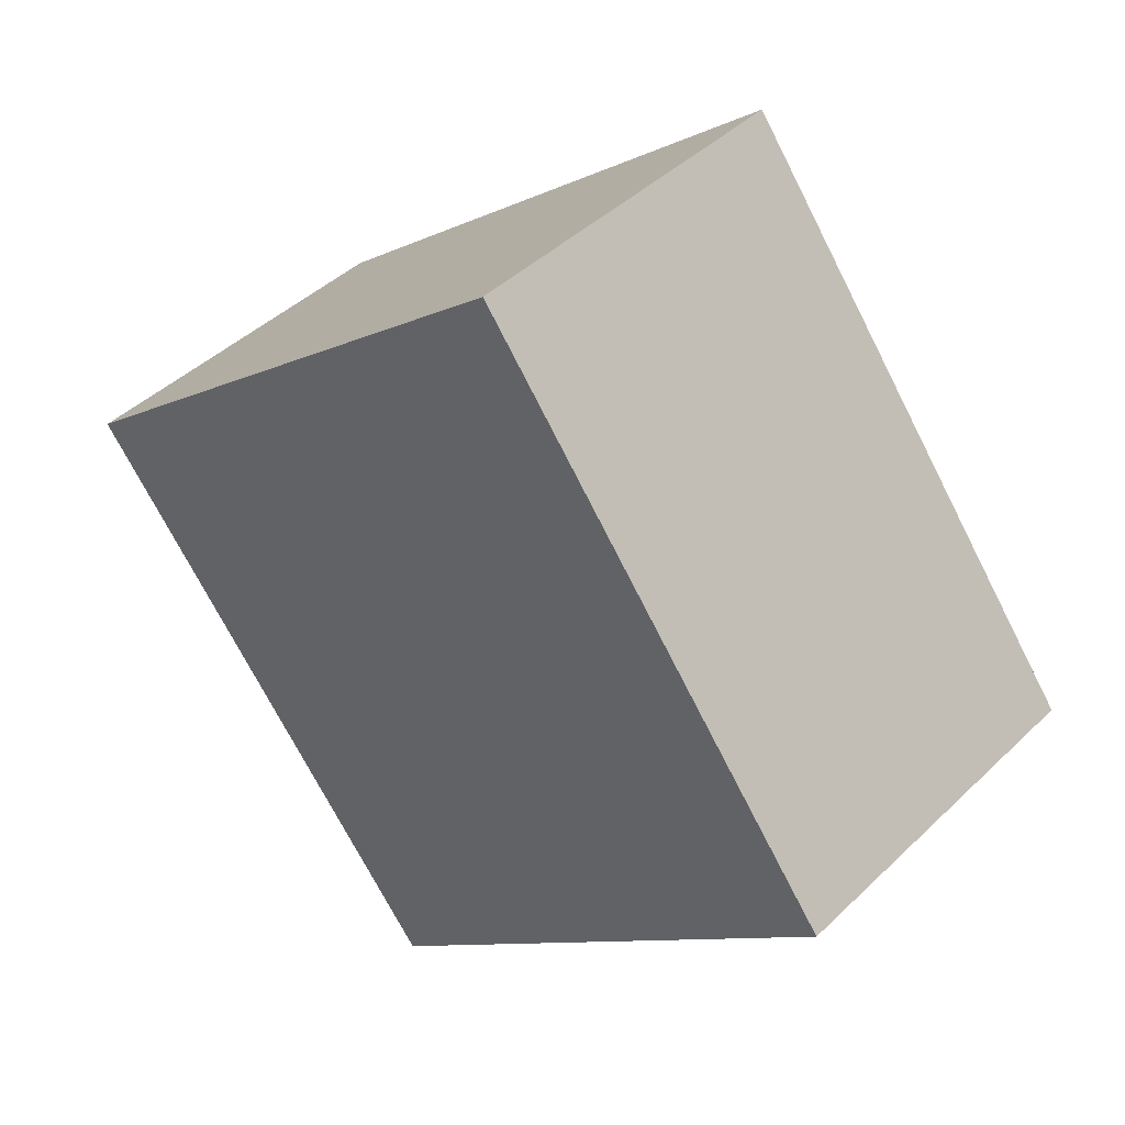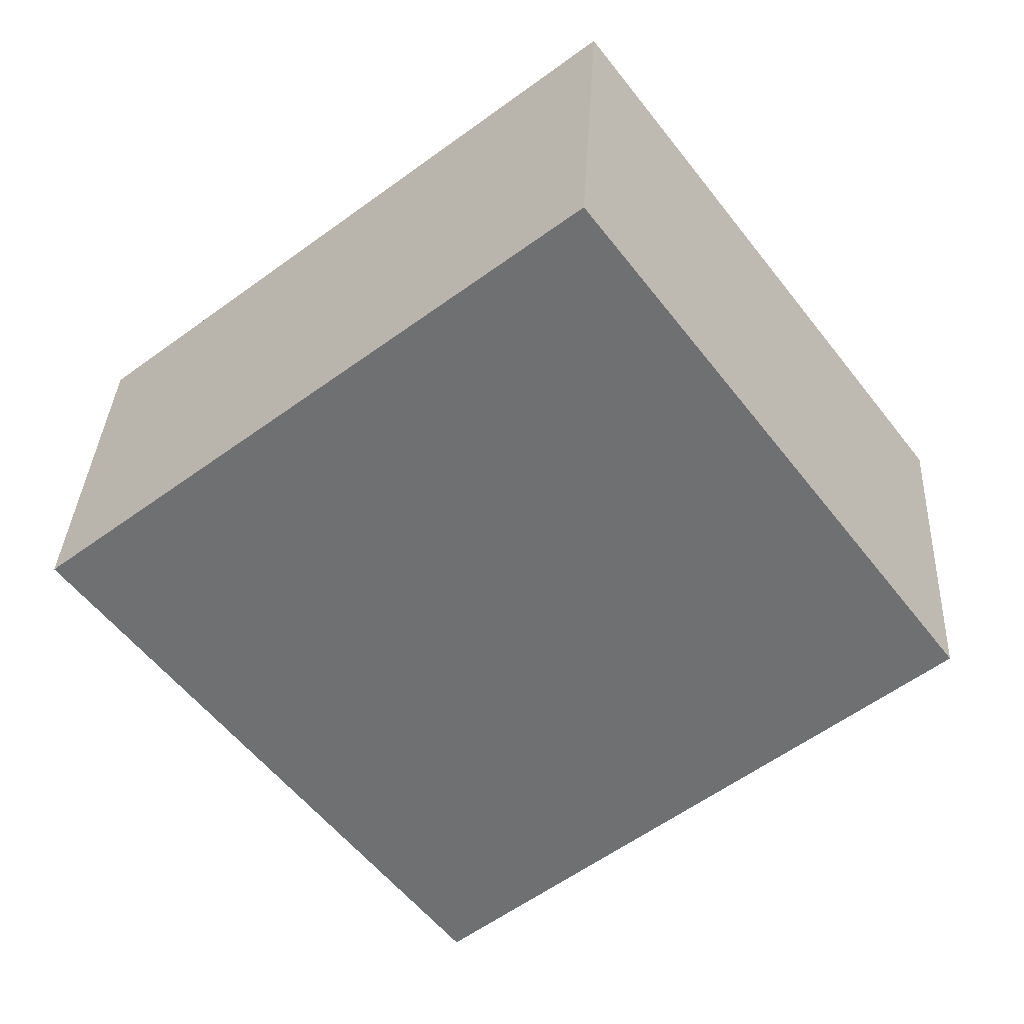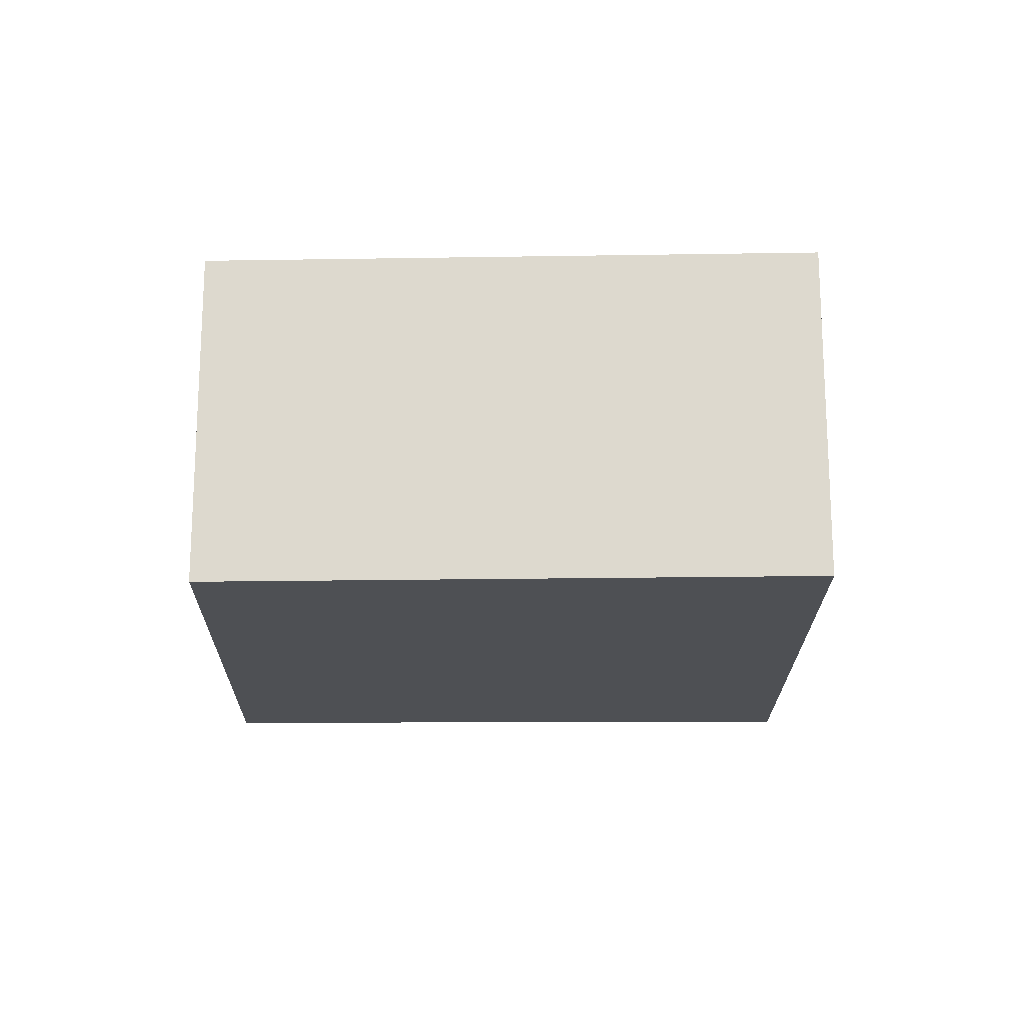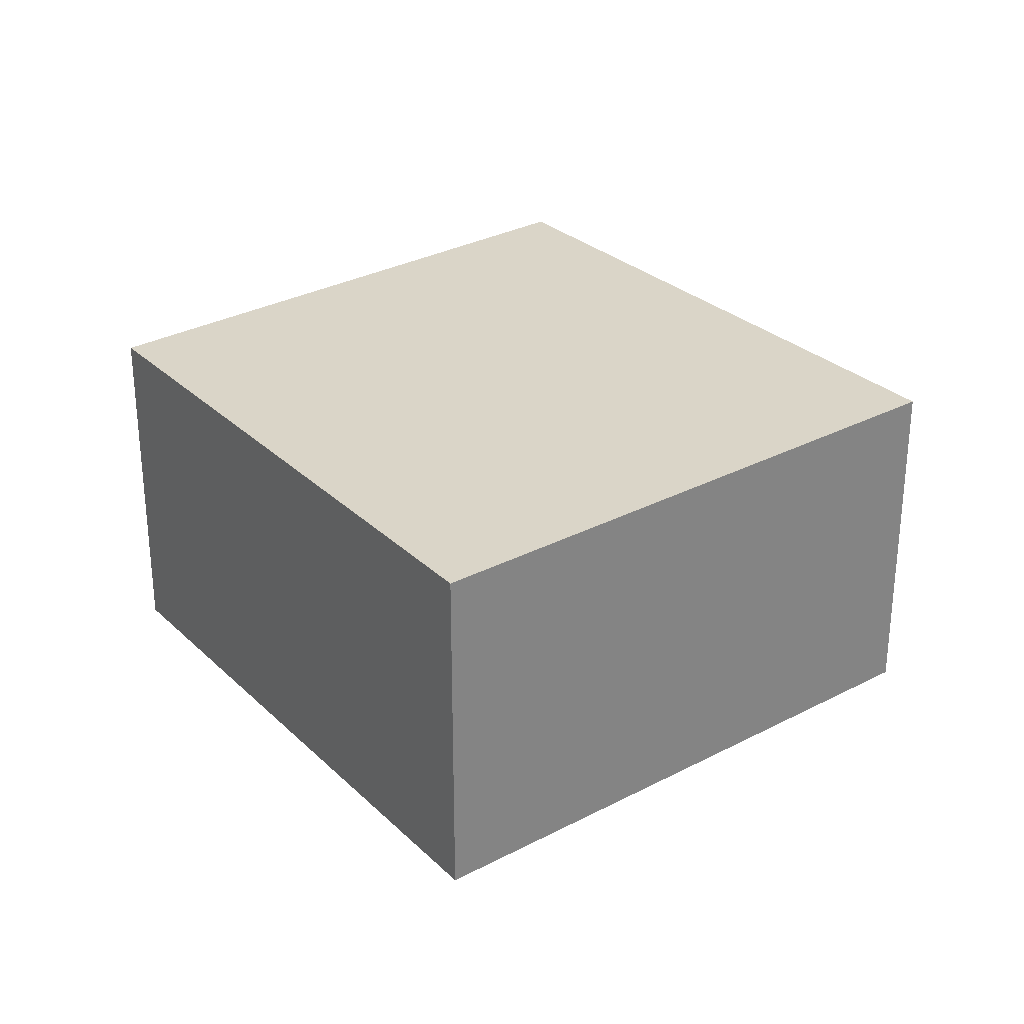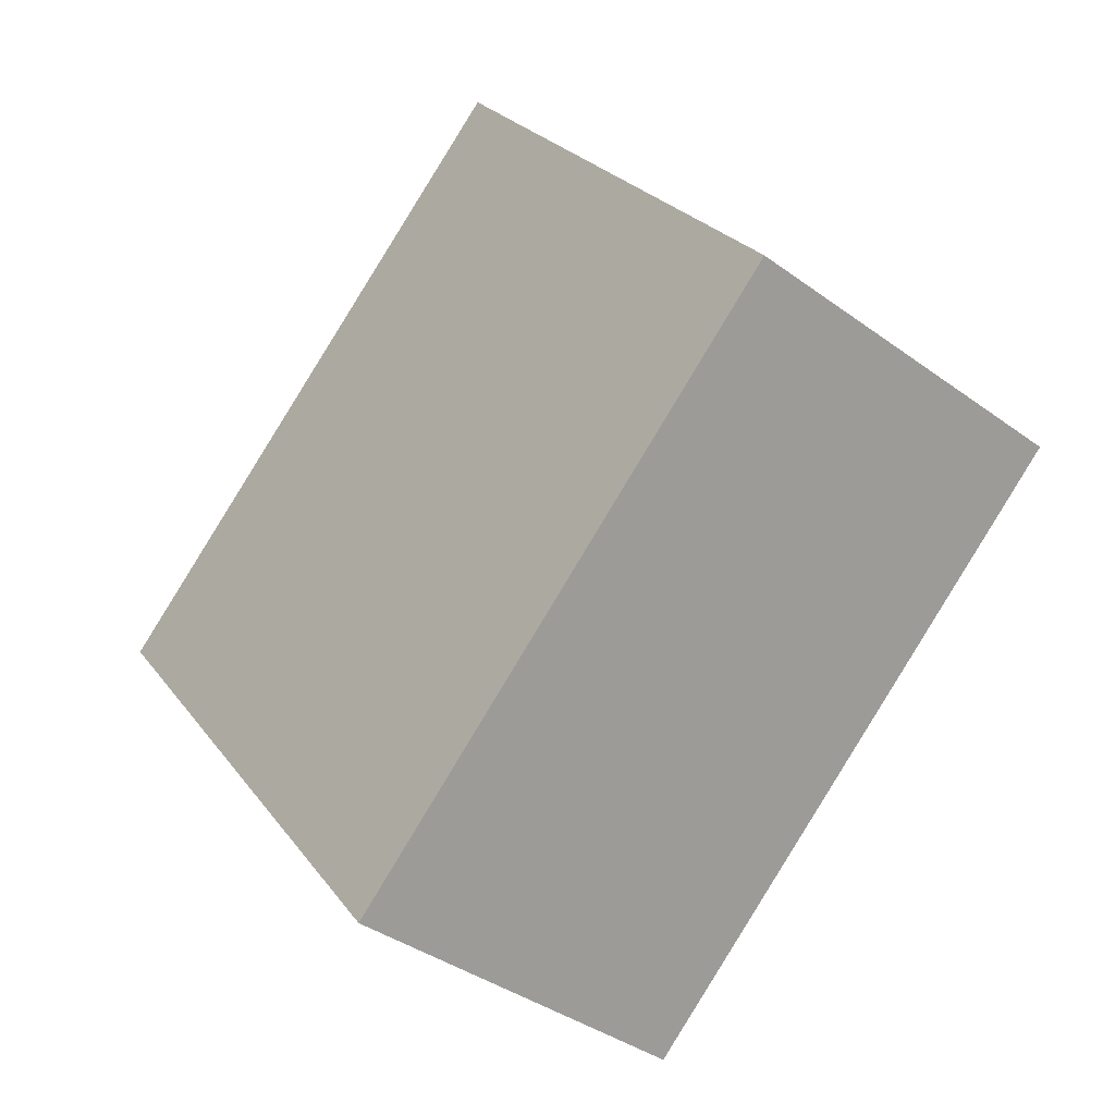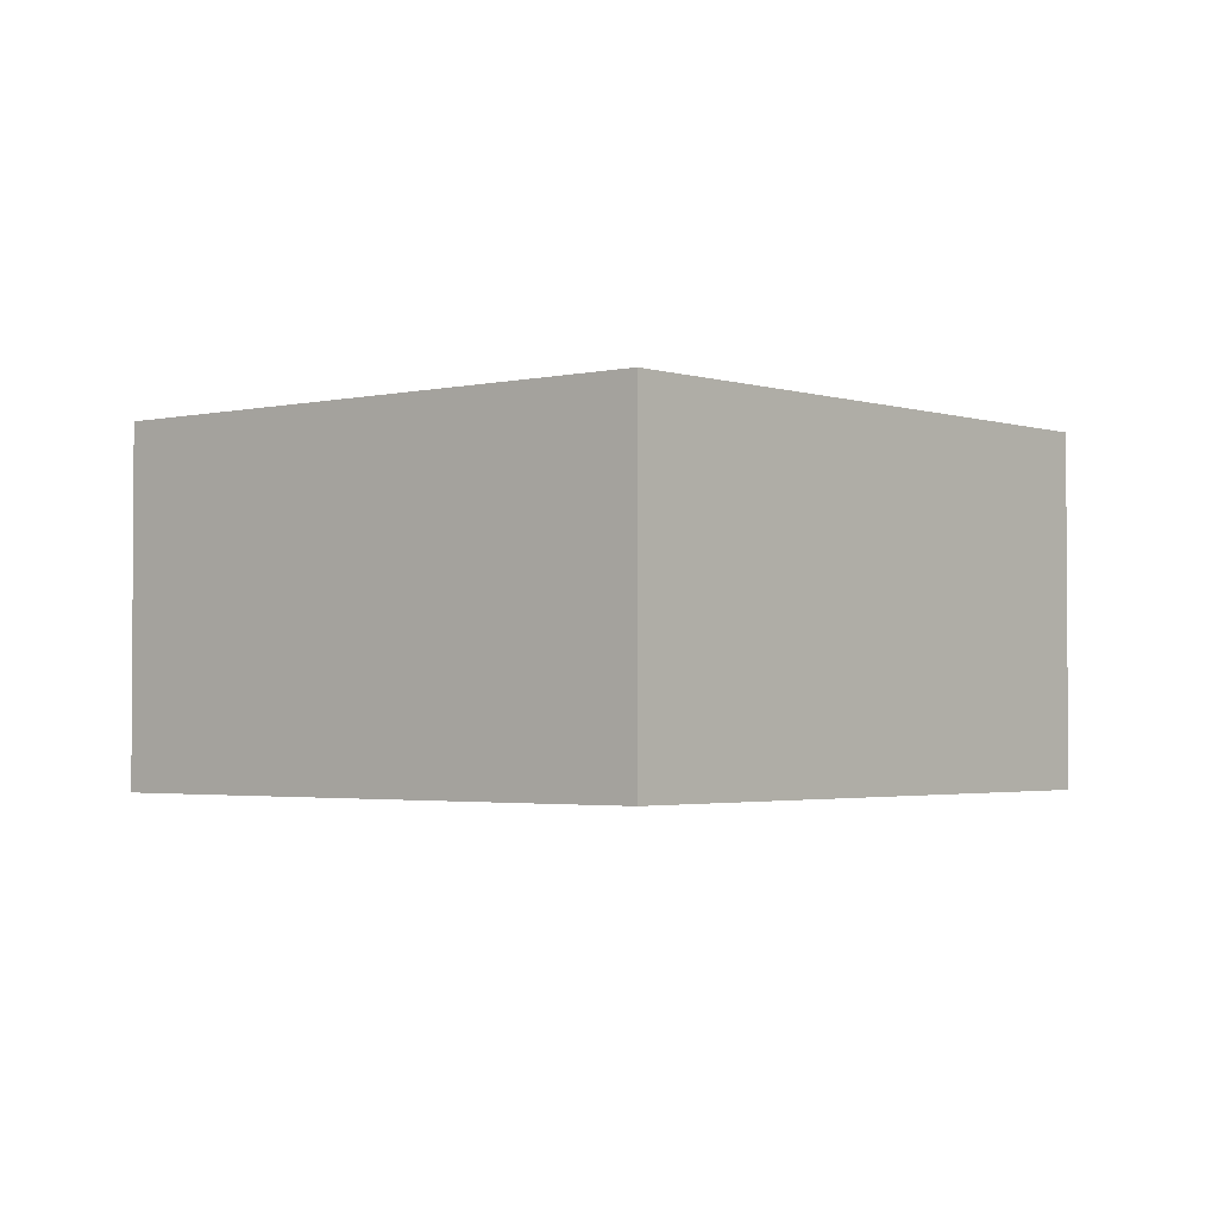
<metadata>
{"format":"obj","ext":"obj","renderer":"f3d","projection":"perspective","resolution":1024,"background":"white","views":[{"elev":42.8,"azim":41.4,"up":"+Z"},{"elev":34.9,"azim":3.0,"up":"+Z"},{"elev":-18.8,"azim":141.7,"up":"+Y"},{"elev":29.4,"azim":-166.2,"up":"+Y"},{"elev":-38.4,"azim":47.3,"up":"+Z"},{"elev":-2.4,"azim":91.8,"up":"+Y"}]}
</metadata>
<code>
v  0 1.661 1.017e-16
v  4.146 1.661 -0.352
v  1.832 1.661 -2.301
v  2.413 1.661 1.941
v  1.832 1.409e-16 -2.301
v  0 0 0
v  2.413 -1.189e-16 1.941
v  4.146 2.155e-17 -0.352
g defaultobject
f 1 2 3
f 2 1 4
f 5 1 3
f 1 5 6
f 6 4 1
f 4 6 7
f 7 2 4
f 2 7 8
f 8 3 2
f 3 8 5
f 8 6 5
f 6 8 7

</code>
